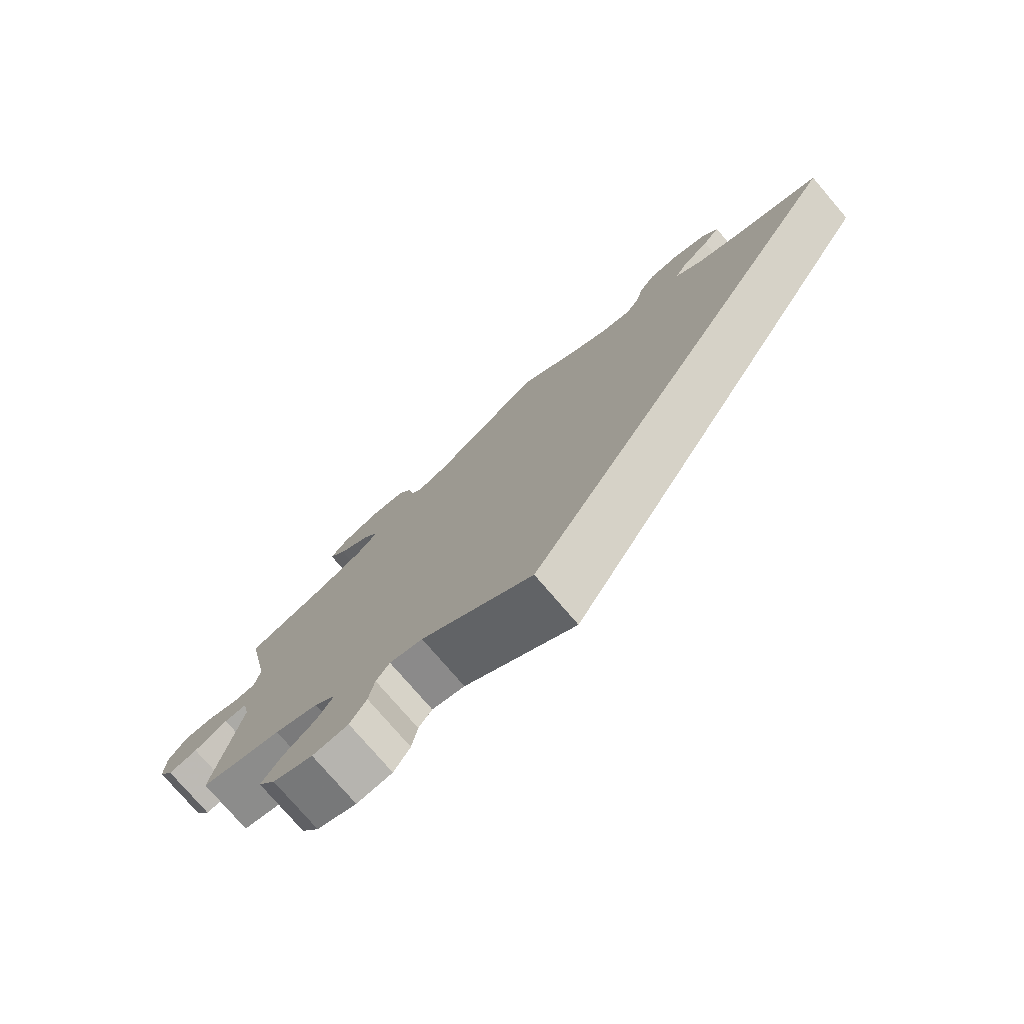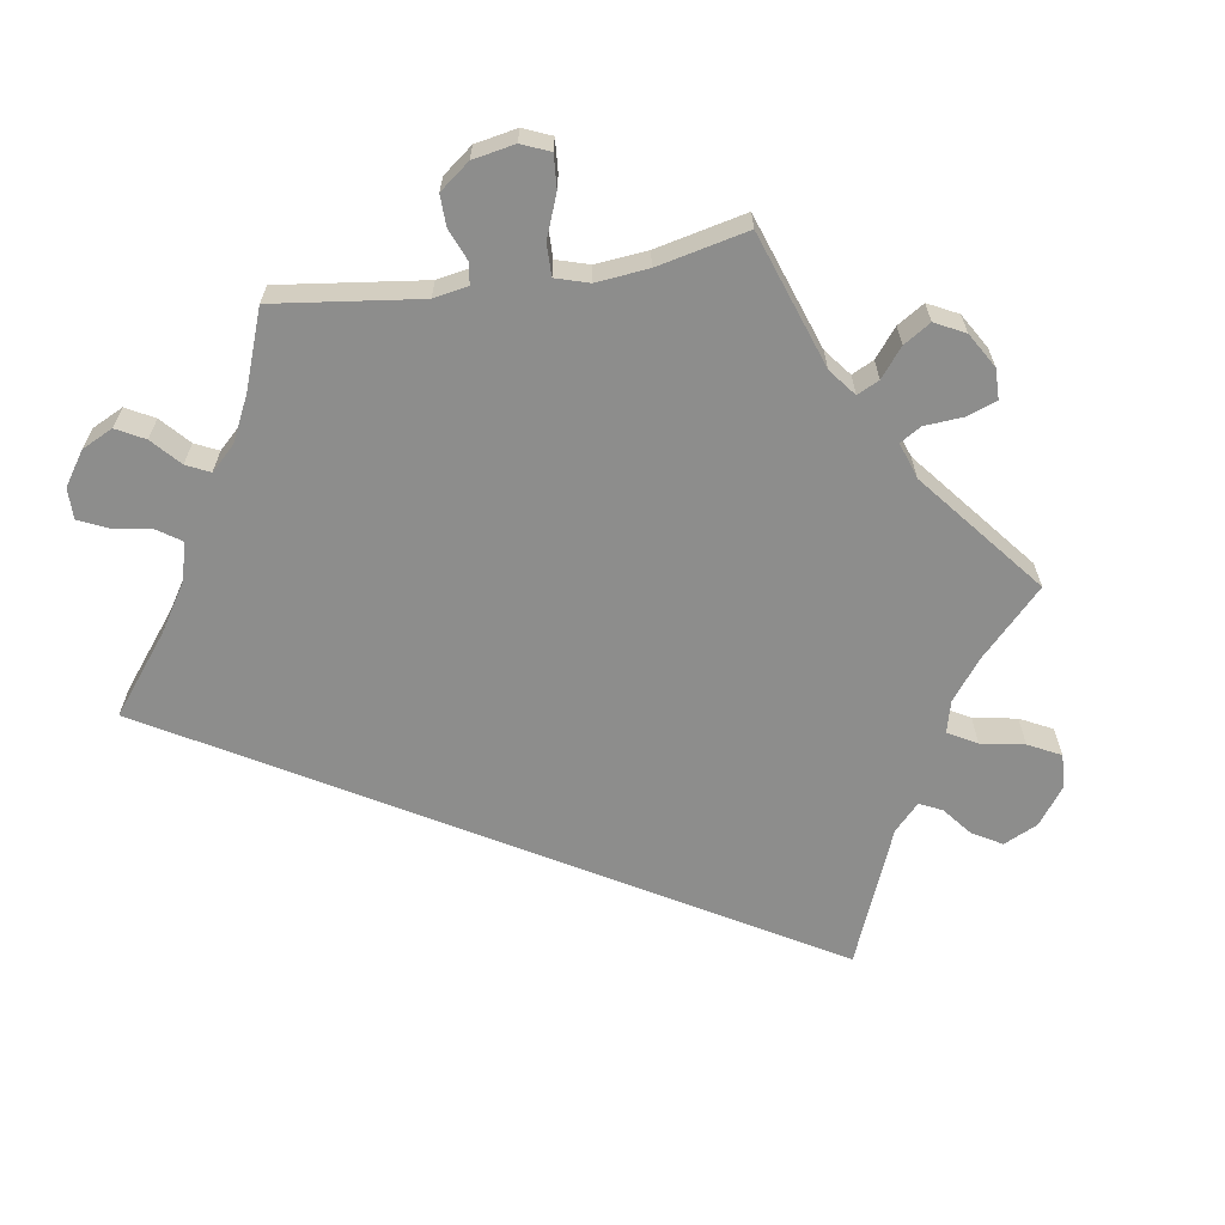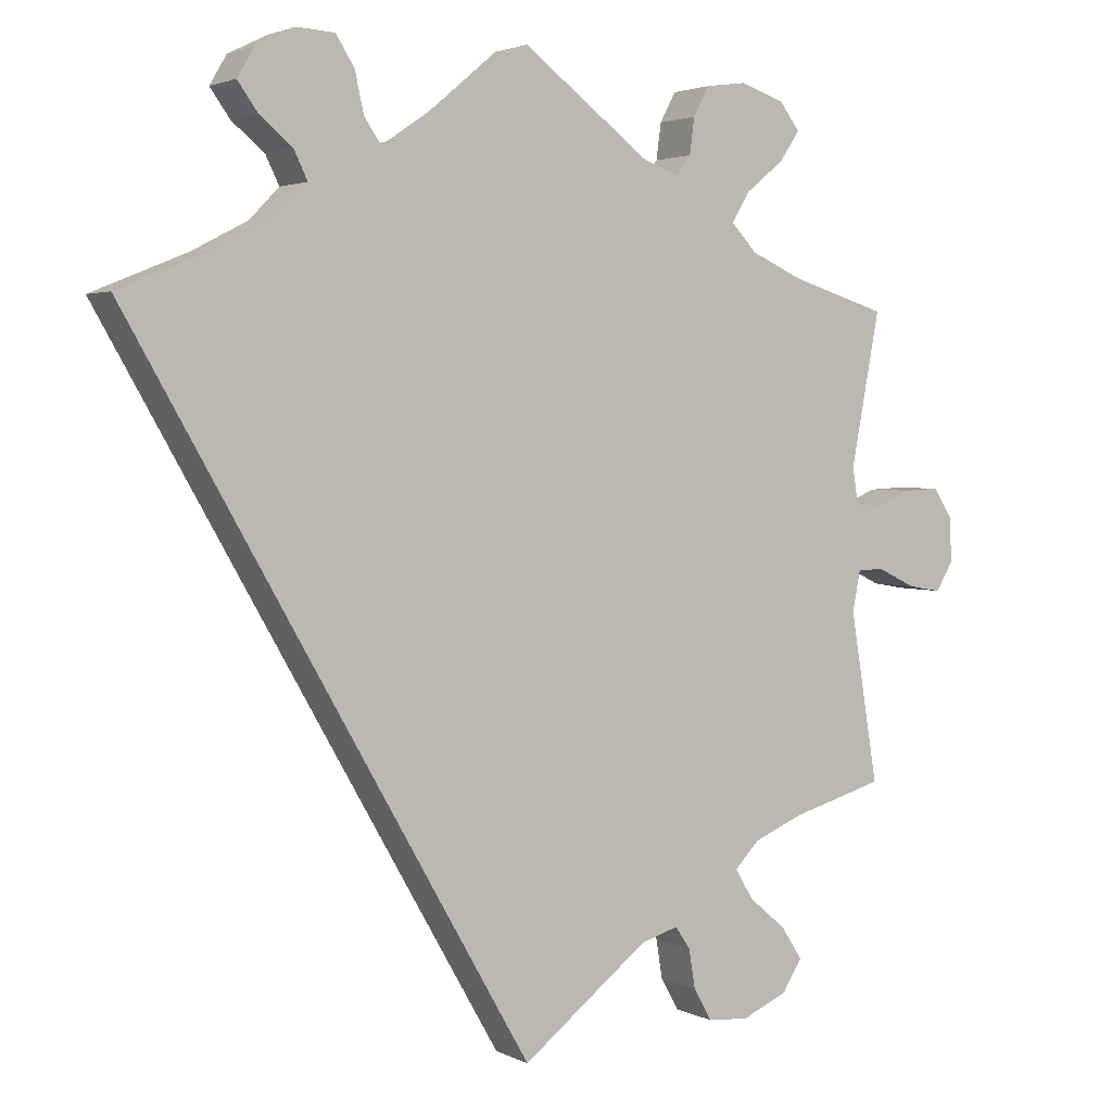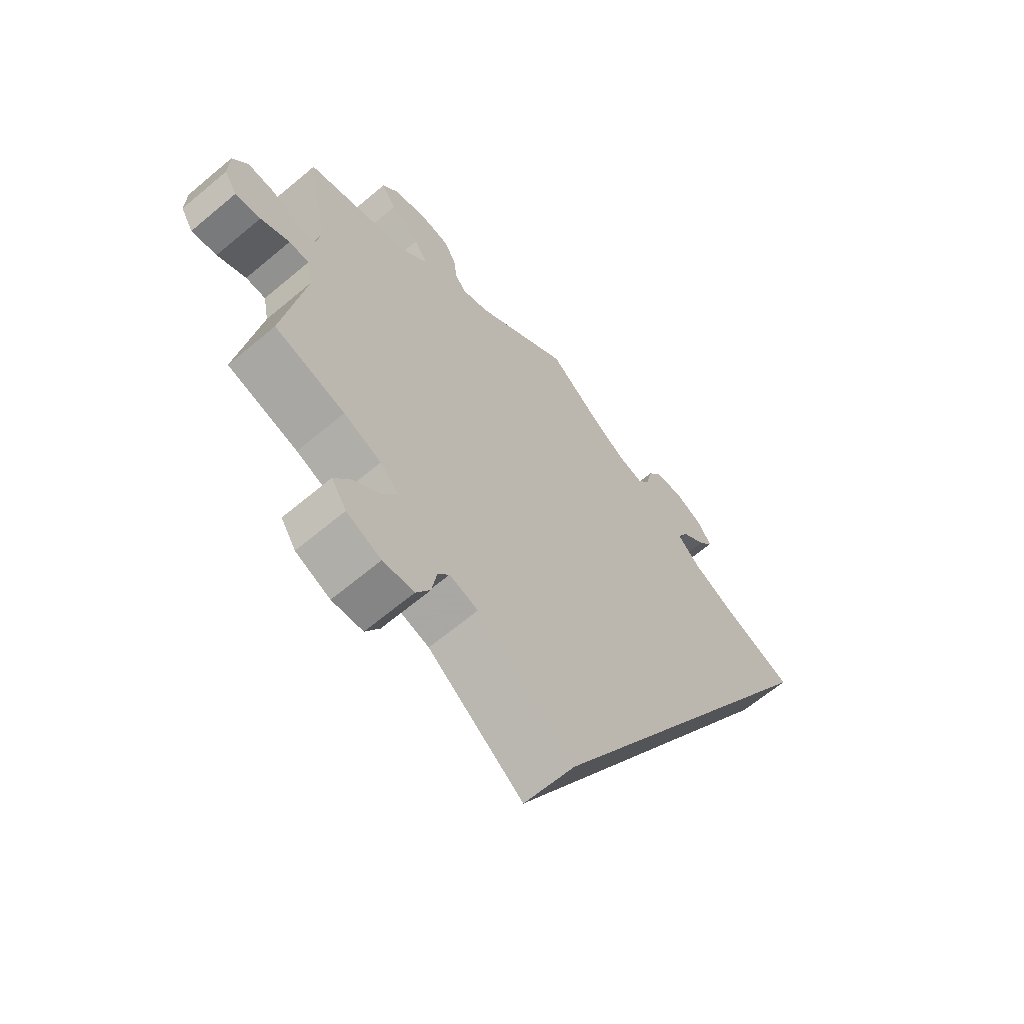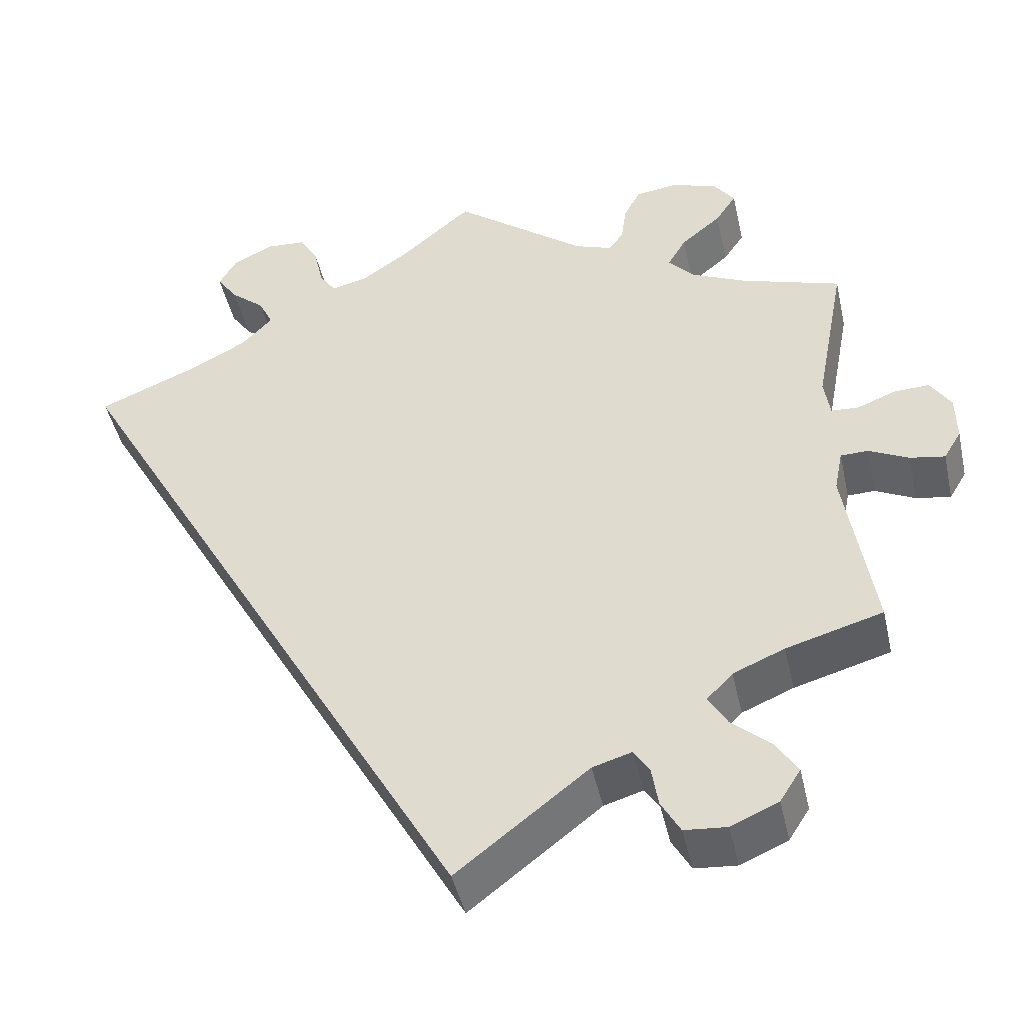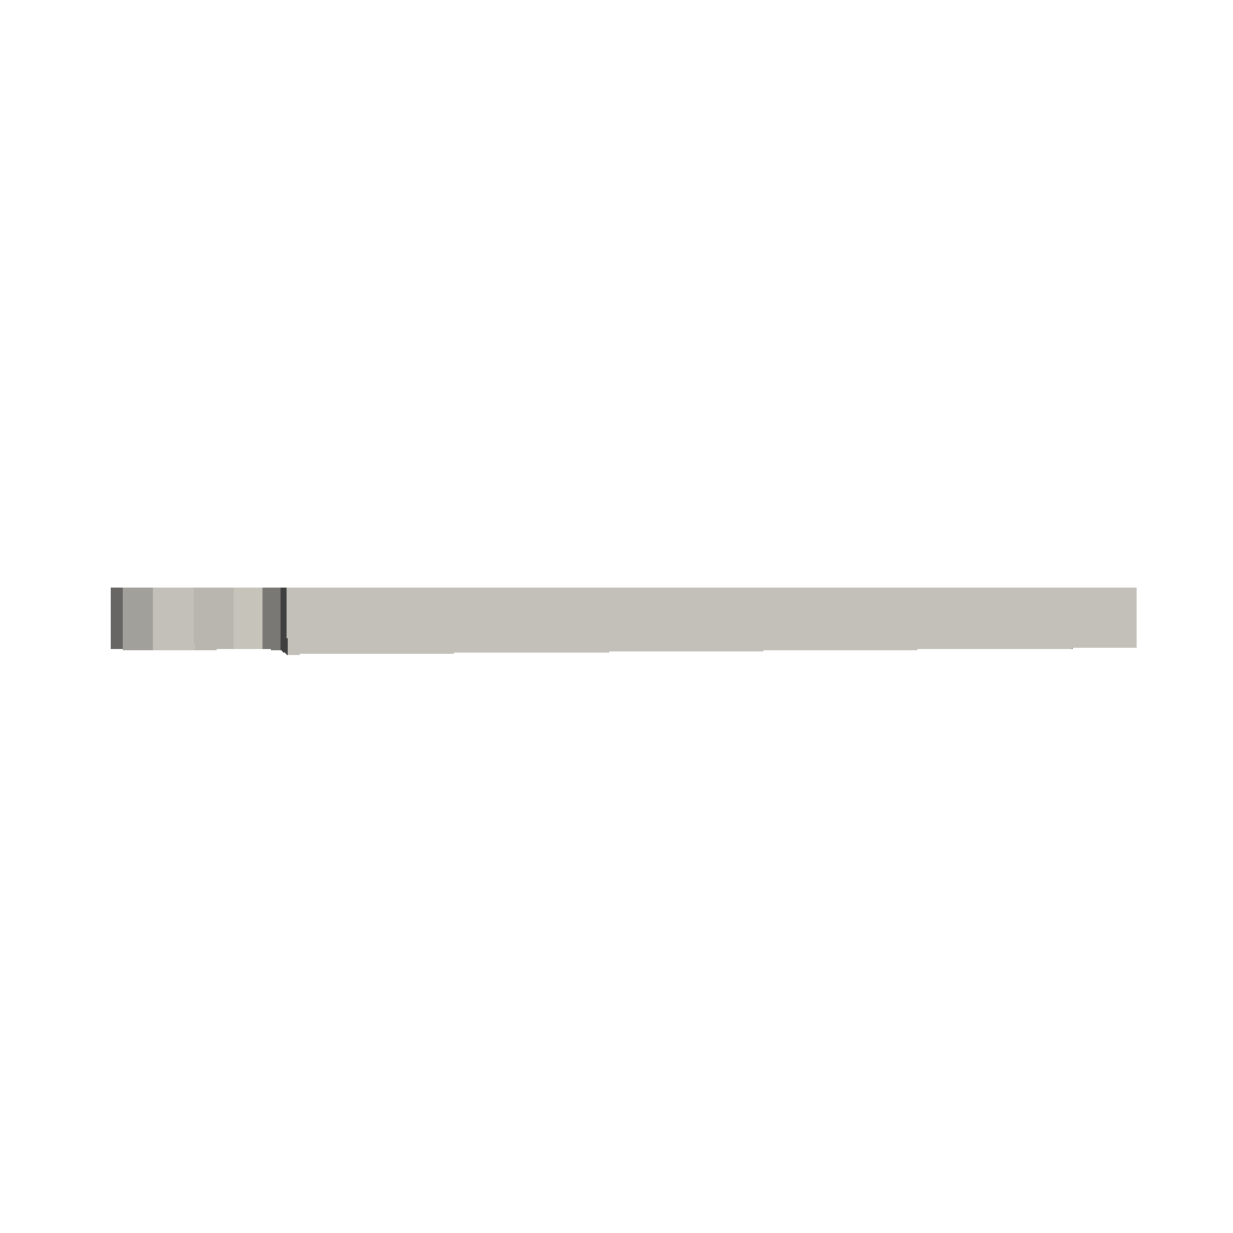
<metadata>
{"format":"obj","ext":"obj","renderer":"f3d","projection":"perspective","resolution":1024,"background":"white","views":[{"elev":-77.2,"azim":-139.3,"up":"+Z"},{"elev":-64.5,"azim":38.8,"up":"+Y"},{"elev":2.8,"azim":-31.6,"up":"+Z"},{"elev":-64.8,"azim":130.2,"up":"+Z"},{"elev":-44.8,"azim":12.5,"up":"+Z"},{"elev":0.6,"azim":-137.6,"up":"+Y"}]}
</metadata>
<code>
v -0.38 0.07 0.338
v -0.311 0.07 0.374
v -0.274 0.07 0.412
v -0.291 0.07 0.447
v -0.332 0.07 0.481
v -0.357 0.07 0.516
v -0.336 0.07 0.552
v -0.287 0.07 0.576
v -0.24 0.07 0.573
v -0.217 0.07 0.536
v -0.206 0.07 0.486
v -0.186 0.07 0.457
v -0.142 0.07 0.468
v -0.087 0.07 0.505
v 0 0.07 0.578
v 0.159 0.07 0.458
v 0.204 0.07 0.442
v 0.222 0.07 0.466
v 0.228 0.07 0.511
v 0.248 0.07 0.548
v 0.299 0.07 0.555
v 0.354 0.07 0.536
v 0.379 0.07 0.503
v 0.354 0.07 0.466
v 0.306 0.07 0.427
v 0.284 0.07 0.39
v 0.316 0.07 0.356
v 0.381 0.07 0.327
v 0.501 0.07 0.29
v 0.465 0.07 0.1
v 0.472 0.07 0.054
v 0.505 0.07 0.052
v 0.551 0.07 0.07
v 0.594 0.07 0.072
v 0.619 0.07 0.034
v 0.62 0.07 -0.021
v 0.599 0.07 -0.056
v 0.557 0.07 -0.049
v 0.509 0.07 -0.026
v 0.476 0.07 -0.027
v 0.466 0.07 -0.077
v 0.501 0.07 -0.289
v 0.385 0.07 -0.322
v 0.323 0.07 -0.348
v 0.292 0.07 -0.38
v 0.315 0.07 -0.418
v 0.361 0.07 -0.457
v 0.388 0.07 -0.498
v 0.363 0.07 -0.537
v 0.306 0.07 -0.562
v 0.255 0.07 -0.558
v 0.232 0.07 -0.518
v 0.224 0.07 -0.469
v 0.205 0.07 -0.441
v 0.158 0.07 -0.455
v 0 0.07 -0.578
v -0.5 0.07 0.289
v -0.38 0 0.338
v -0.311 0 0.374
v -0.274 0 0.412
v -0.291 0 0.447
v -0.332 0 0.481
v -0.357 0 0.516
v -0.336 0 0.552
v -0.287 0 0.576
v -0.24 0 0.573
v -0.217 0 0.536
v -0.206 0 0.486
v -0.186 0 0.457
v -0.142 0 0.468
v -0.087 0 0.505
v 0 0 0.578
v 0.159 0 0.458
v 0.204 0 0.442
v 0.222 0 0.466
v 0.228 0 0.511
v 0.248 0 0.548
v 0.299 0 0.555
v 0.354 0 0.536
v 0.379 0 0.503
v 0.354 0 0.466
v 0.306 0 0.427
v 0.284 0 0.39
v 0.316 0 0.356
v 0.381 0 0.327
v 0.501 0 0.29
v 0.465 0 0.1
v 0.472 0 0.054
v 0.505 0 0.052
v 0.551 0 0.07
v 0.594 0 0.072
v 0.619 0 0.034
v 0.62 0 -0.021
v 0.599 0 -0.056
v 0.557 0 -0.049
v 0.509 0 -0.026
v 0.476 0 -0.027
v 0.466 0 -0.077
v 0.501 0 -0.289
v 0.385 0 -0.322
v 0.323 0 -0.348
v 0.292 0 -0.38
v 0.315 0 -0.418
v 0.361 0 -0.457
v 0.388 0 -0.498
v 0.363 0 -0.537
v 0.306 0 -0.562
v 0.255 0 -0.558
v 0.232 0 -0.518
v 0.224 0 -0.469
v 0.205 0 -0.441
v 0.158 0 -0.455
v 0 0 -0.578
v -0.5 0 0.289
f 55 56 57 1
f 54 55 1 2
f 53 54 2 3
f 50 51 52 53
f 50 53 3 4
f 49 50 4
f 46 47 48 49
f 45 46 49 4
f 44 45 4
f 43 44 4
f 41 42 43 4
f 40 41 4 5
f 39 40 5 6
f 32 33 34 35
f 31 32 35 36
f 28 29 30
f 27 28 30 31
f 26 27 31
f 22 23 24 25
f 22 25 26
f 21 22 26
f 18 19 20 21
f 17 18 21 26
f 16 17 26 31
f 14 15 16 31
f 8 9 10 11
f 8 11 12
f 7 8 12
f 6 7 12
f 39 6 12
f 38 39 12 13
f 31 36 37 38
f 13 14 31 38
f 58 114 113 112
f 59 58 112 111
f 60 59 111 110
f 110 109 108 107
f 61 60 110 107
f 61 107 106
f 106 105 104 103
f 61 106 103 102
f 61 102 101
f 61 101 100
f 61 100 99 98
f 62 61 98 97
f 63 62 97 96
f 92 91 90 89
f 93 92 89 88
f 87 86 85
f 88 87 85 84
f 88 84 83
f 82 81 80 79
f 83 82 79
f 83 79 78
f 78 77 76 75
f 83 78 75 74
f 88 83 74 73
f 88 73 72 71
f 68 67 66 65
f 69 68 65
f 69 65 64
f 69 64 63
f 69 63 96
f 70 69 96 95
f 95 94 93 88
f 95 88 71 70
f 1 58 59 2
f 2 59 60 3
f 3 60 61 4
f 4 61 62 5
f 5 62 63 6
f 6 63 64 7
f 7 64 65 8
f 8 65 66 9
f 9 66 67 10
f 10 67 68 11
f 11 68 69 12
f 12 69 70 13
f 13 70 71 14
f 14 71 72 15
f 15 72 73 16
f 16 73 74 17
f 17 74 75 18
f 18 75 76 19
f 19 76 77 20
f 20 77 78 21
f 21 78 79 22
f 22 79 80 23
f 23 80 81 24
f 24 81 82 25
f 25 82 83 26
f 26 83 84 27
f 27 84 85 28
f 28 85 86 29
f 29 86 87 30
f 30 87 88 31
f 31 88 89 32
f 32 89 90 33
f 33 90 91 34
f 34 91 92 35
f 35 92 93 36
f 36 93 94 37
f 37 94 95 38
f 38 95 96 39
f 39 96 97 40
f 40 97 98 41
f 41 98 99 42
f 42 99 100 43
f 43 100 101 44
f 44 101 102 45
f 45 102 103 46
f 46 103 104 47
f 47 104 105 48
f 48 105 106 49
f 49 106 107 50
f 50 107 108 51
f 51 108 109 52
f 52 109 110 53
f 53 110 111 54
f 54 111 112 55
f 55 112 113 56
f 56 113 114 57
f 57 114 58 1

</code>
